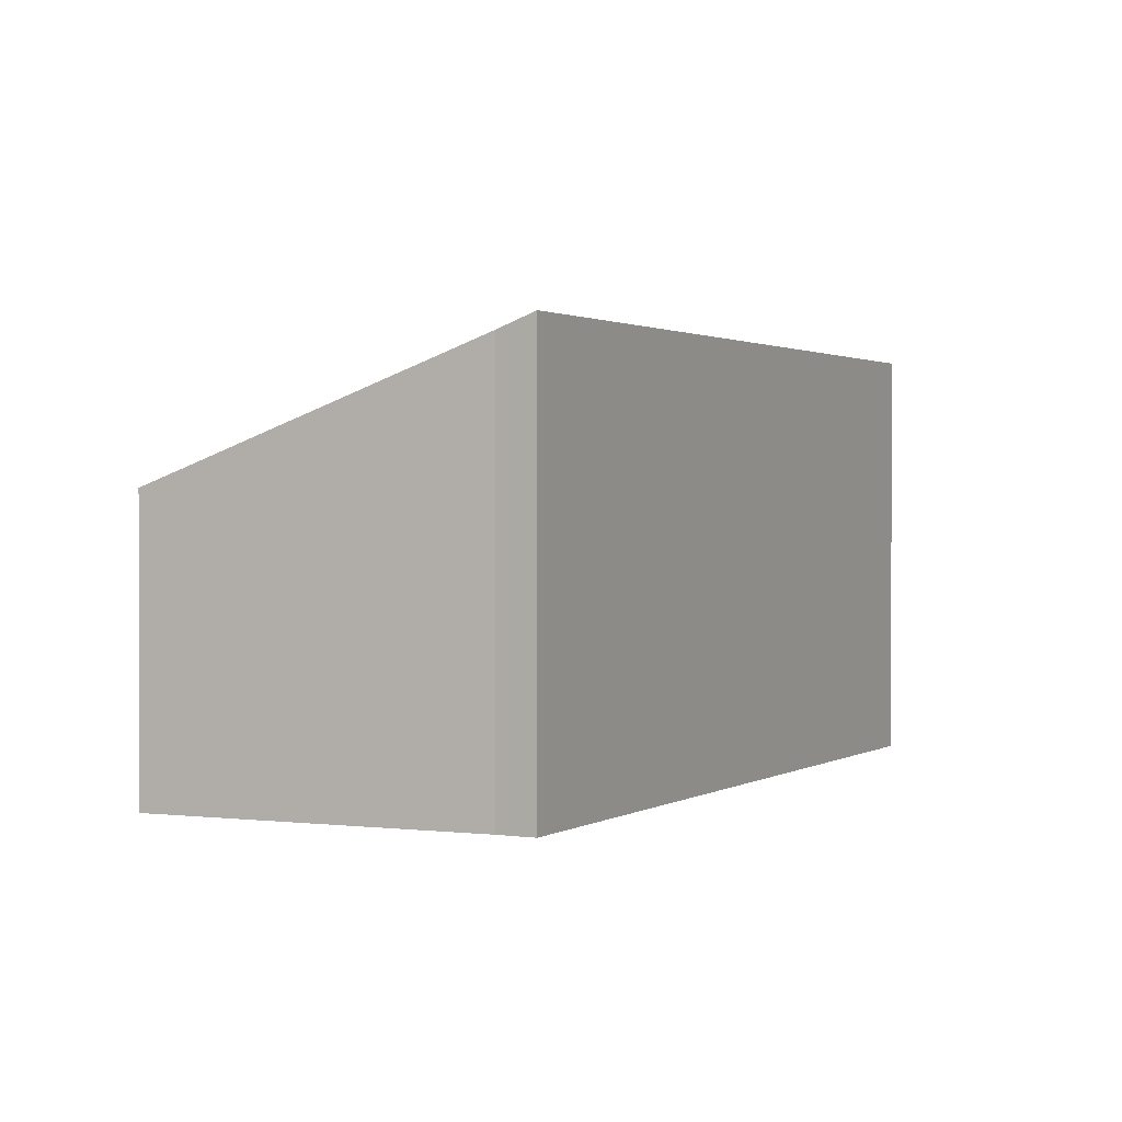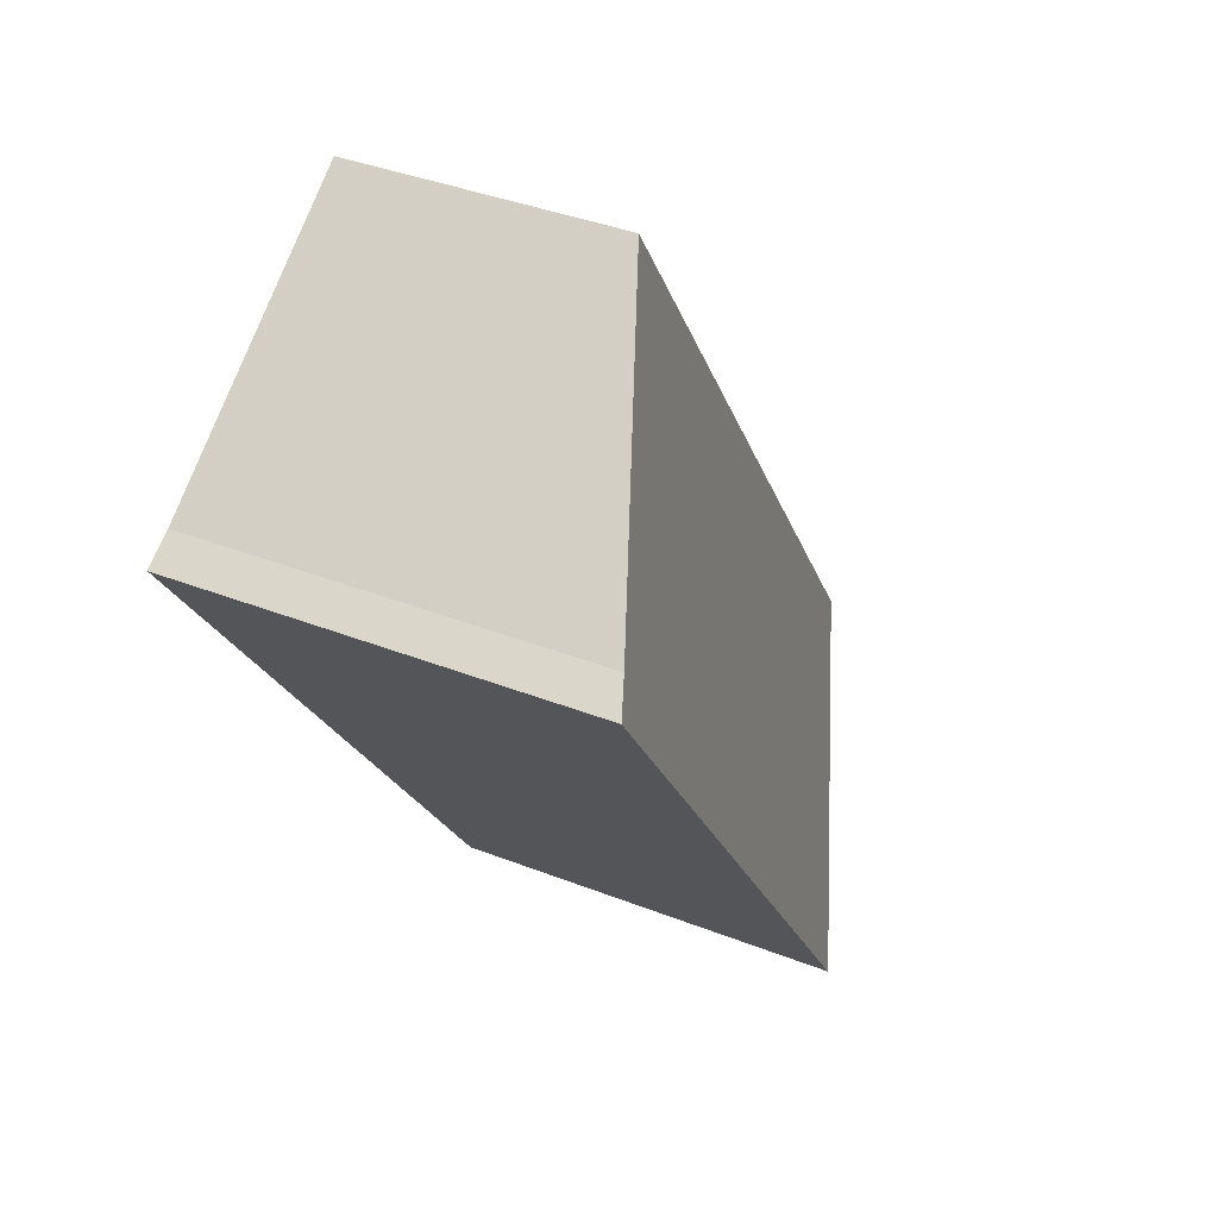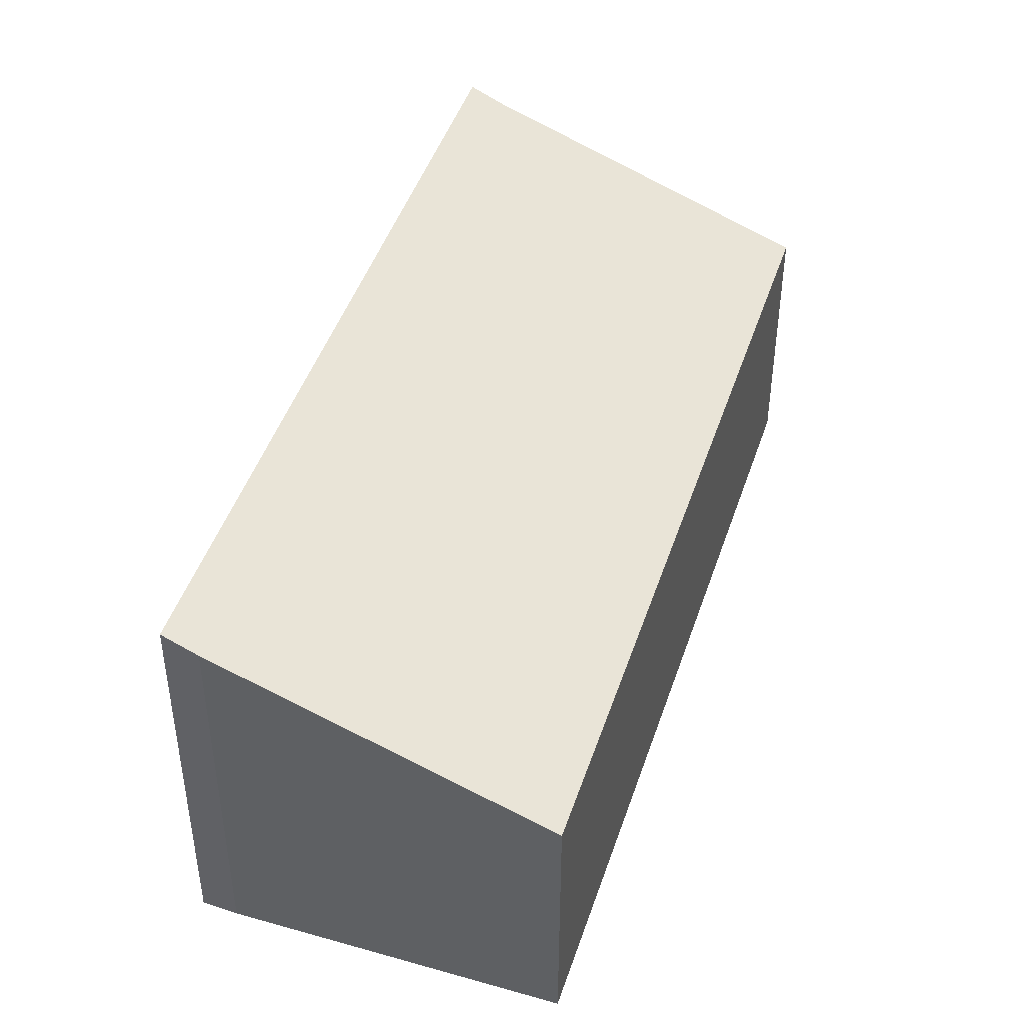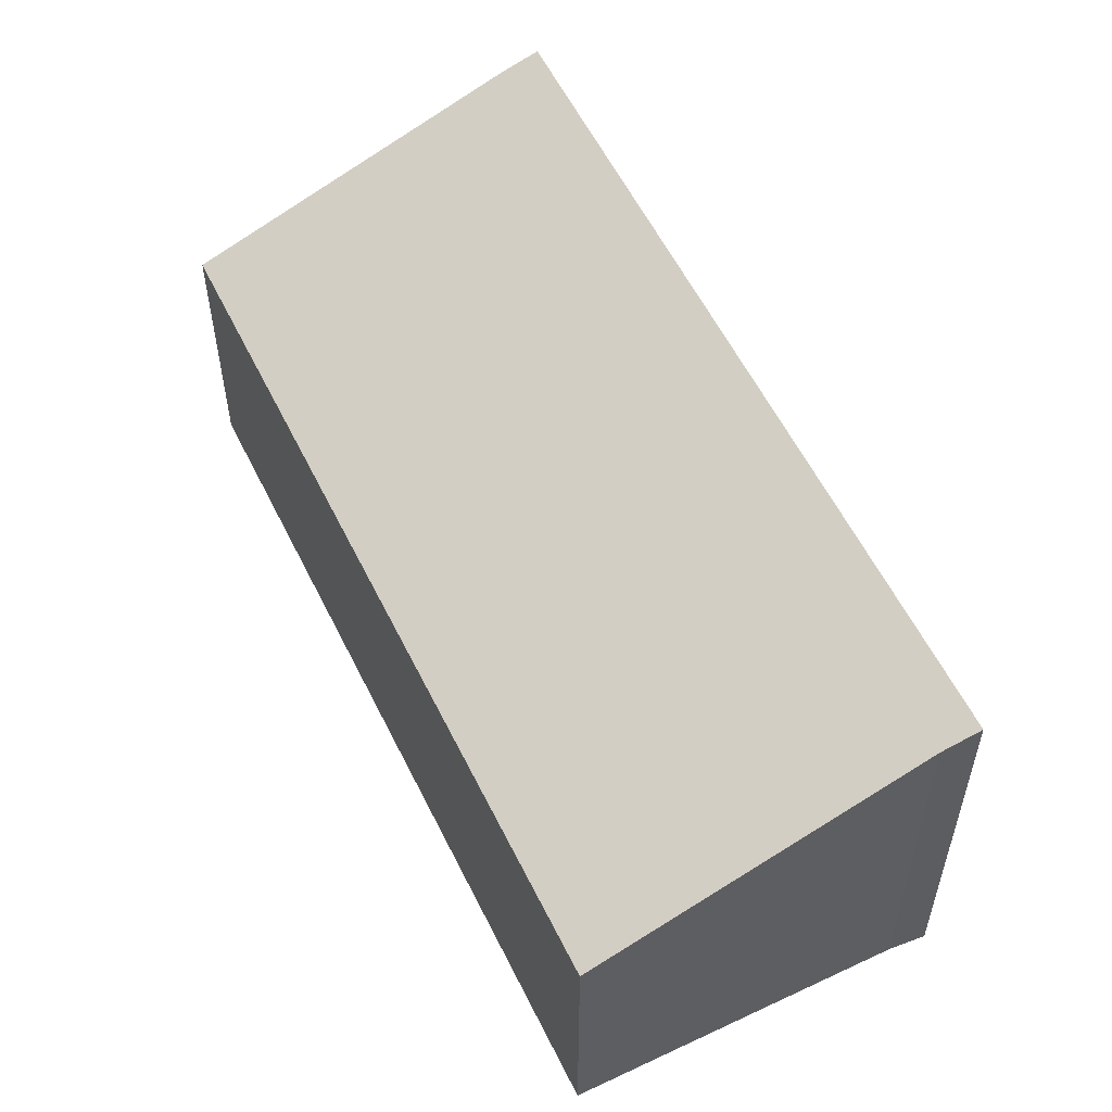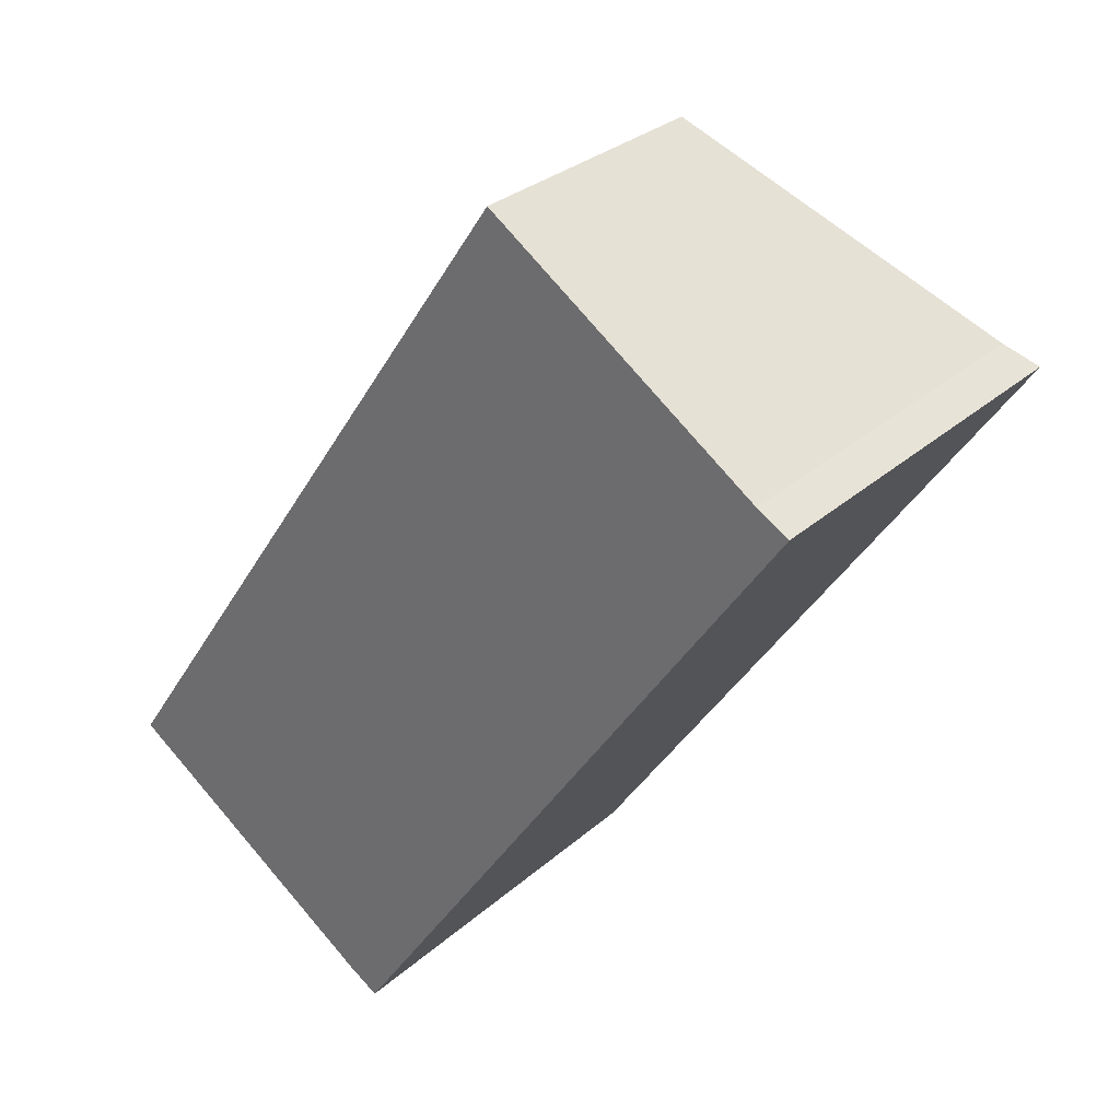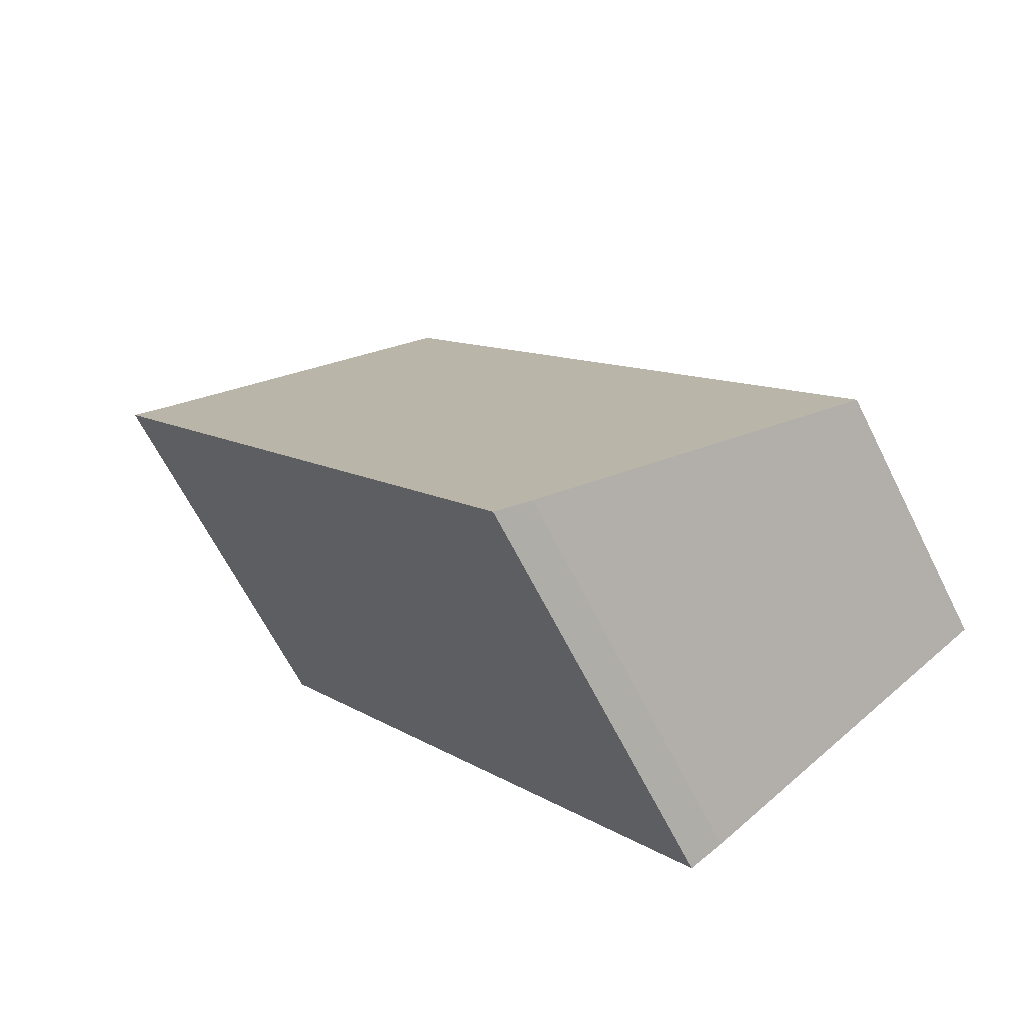
<metadata>
{"format":"obj","ext":"obj","renderer":"f3d","projection":"perspective","resolution":1024,"background":"white","views":[{"elev":1.2,"azim":-120.2,"up":"+Z"},{"elev":38.9,"azim":-63.9,"up":"+Y"},{"elev":46.0,"azim":52.1,"up":"+Z"},{"elev":57.0,"azim":-171.9,"up":"+Z"},{"elev":29.9,"azim":-141.7,"up":"+Y"},{"elev":-64.3,"azim":26.5,"up":"+Y"}]}
</metadata>
<code>
v 368.4 -484.9 2.032
v 368.5 -484.8 1.963
v 369.9 -483.9 1.356
v 372.3 -487.4 1.36
v 370.9 -488.4 1.973
v 370.7 -488.5 2.039
v 368.5 -484.8 1.963
v 368.4 -484.9 2.032
v 368.4 -484.9 0
v 368.5 -484.8 0
v 369.9 -483.9 1.356
v 368.5 -484.8 1.963
v 368.5 -484.8 0
v 369.9 -483.9 0
v 372.3 -487.4 1.36
v 369.9 -483.9 1.356
v 369.9 -483.9 0
v 372.3 -487.4 2.22e-16
v 370.9 -488.4 1.973
v 372.3 -487.4 1.36
v 372.3 -487.4 2.22e-16
v 370.9 -488.4 0
v 370.7 -488.5 2.039
v 370.9 -488.4 1.973
v 370.9 -488.4 0
v 370.7 -488.5 0
v 368.4 -484.9 2.032
v 370.7 -488.5 2.039
v 370.7 -488.5 0
v 368.4 -484.9 0
v 368.4 -484.9 0
v 368.5 -484.8 0
v 369.9 -483.9 0
v 372.3 -487.4 0
v 370.9 -488.4 0
v 370.7 -488.5 0
f 2 3 4 5 6 1
f 8 9 10 7
f 12 13 14 11
f 16 17 18 15
f 20 21 22 19
f 24 25 26 23
f 28 29 30 27
f 32 33 34 35 36 31

</code>
